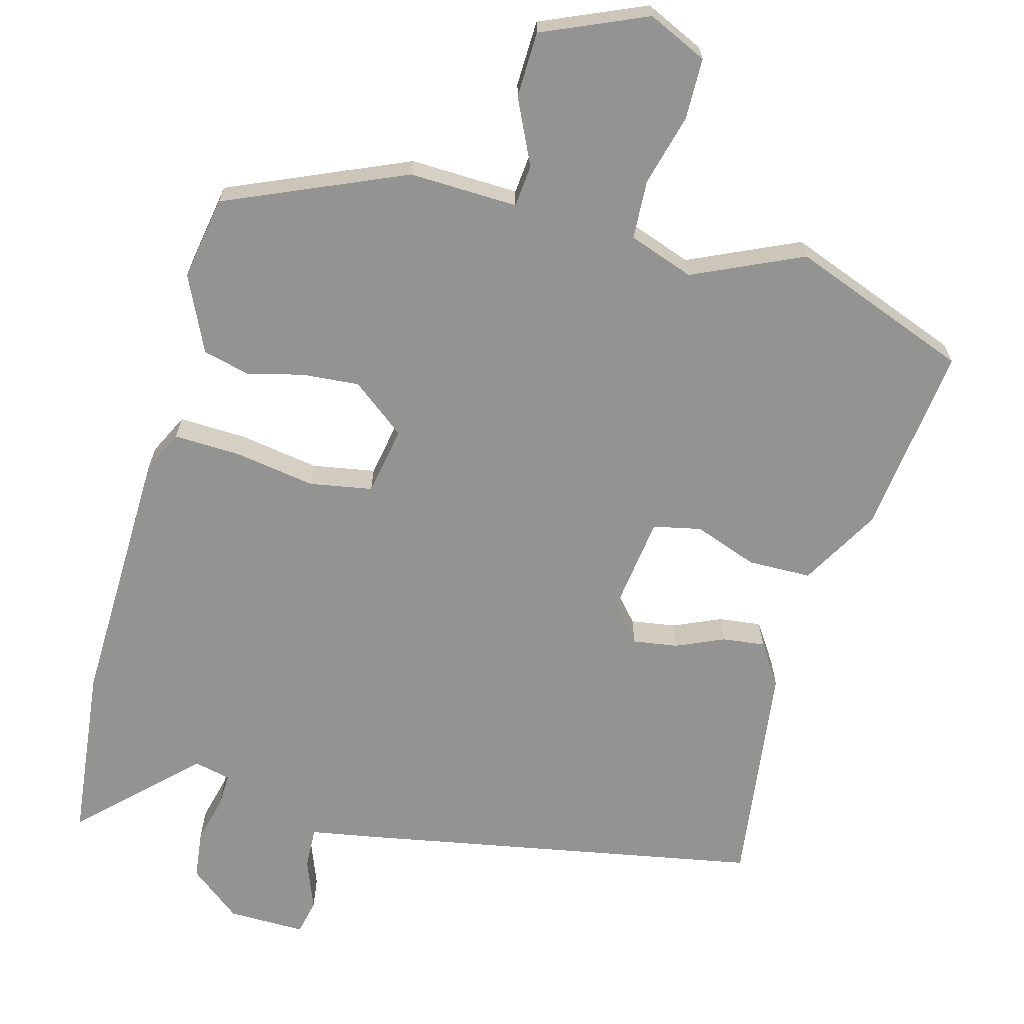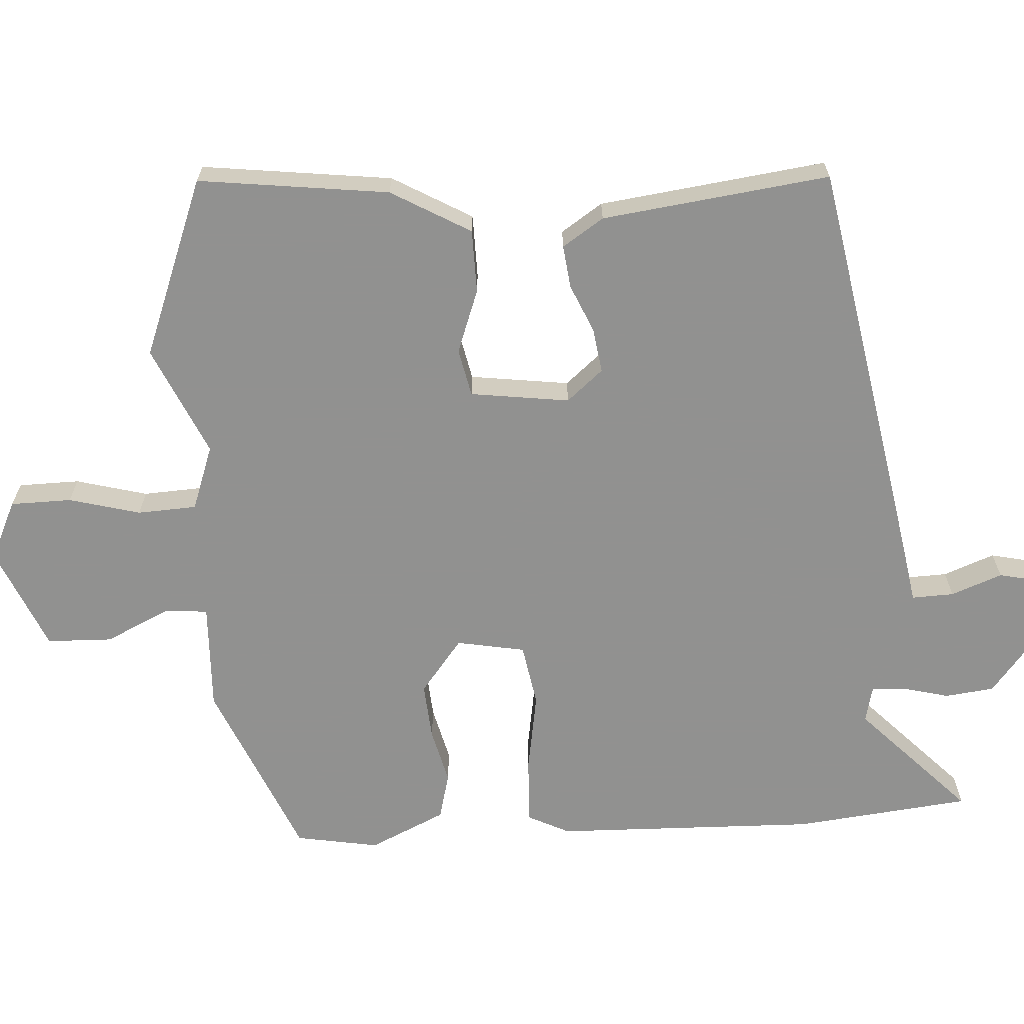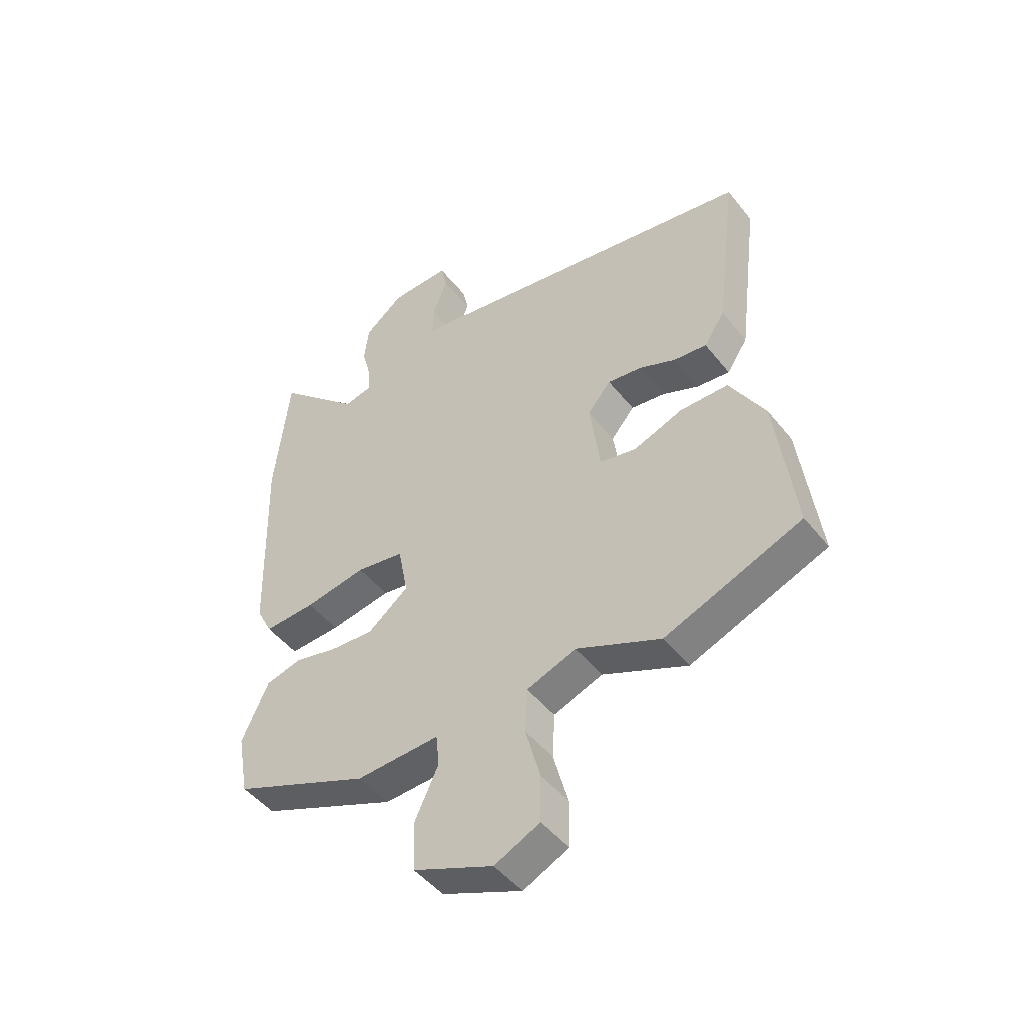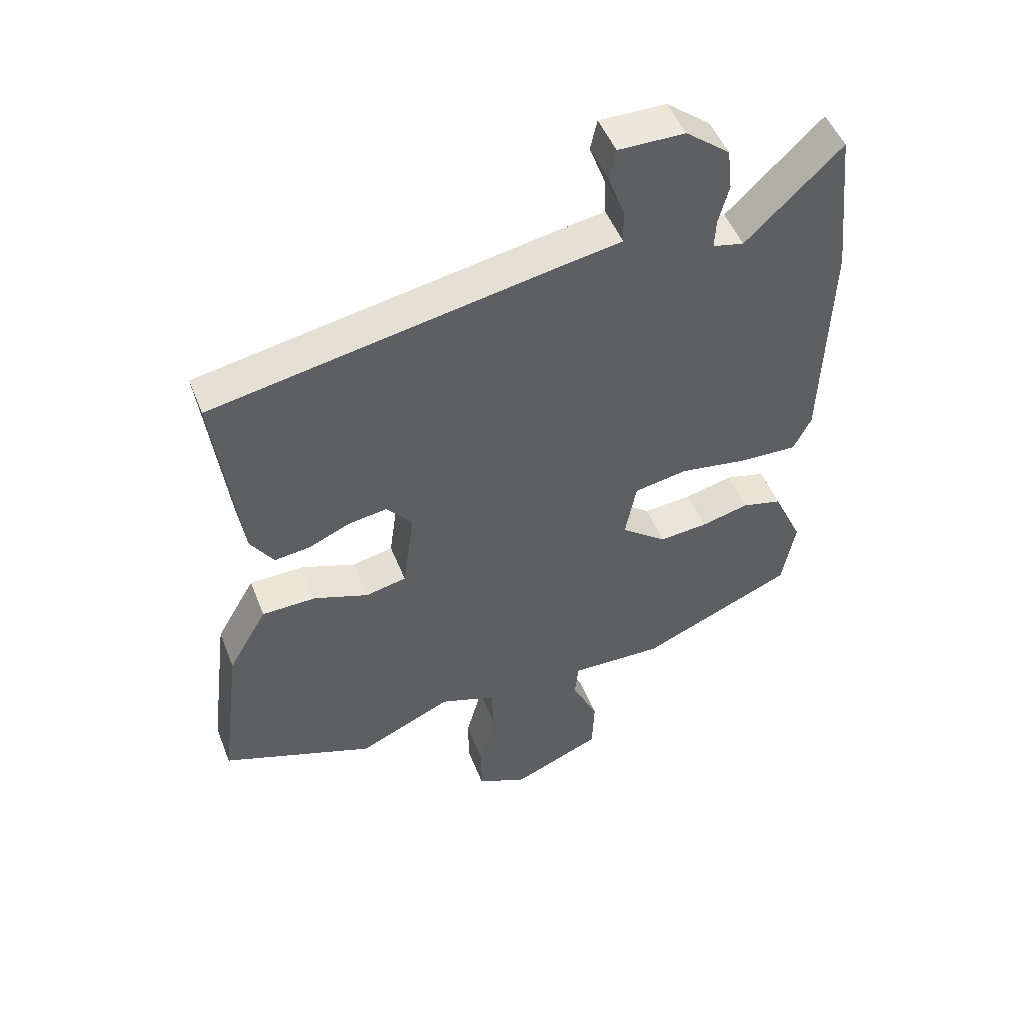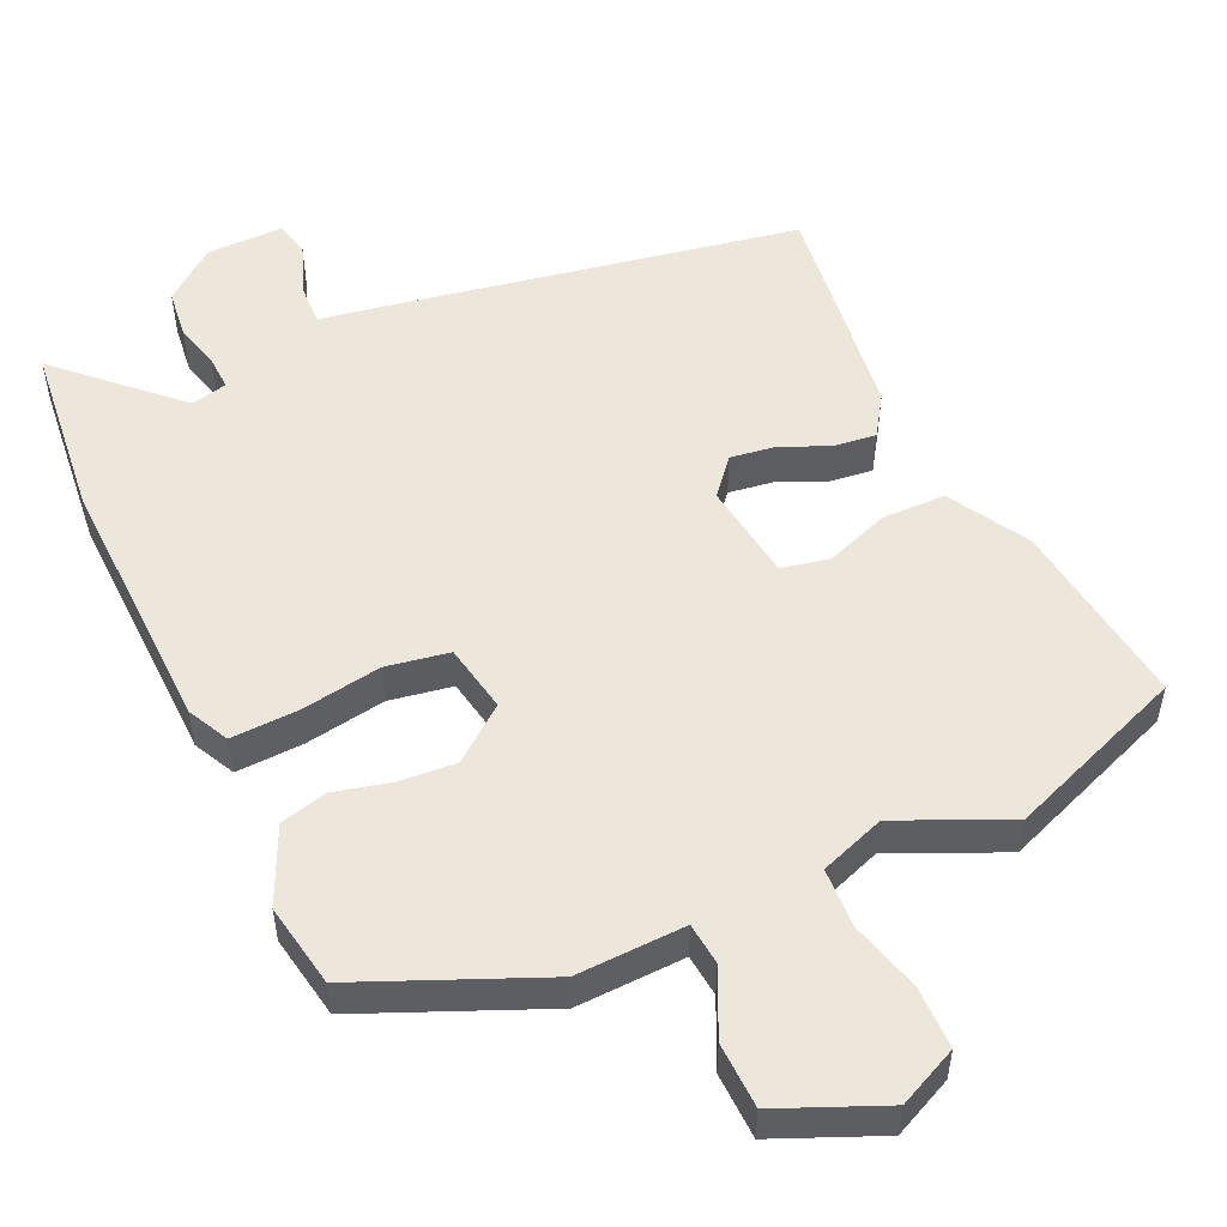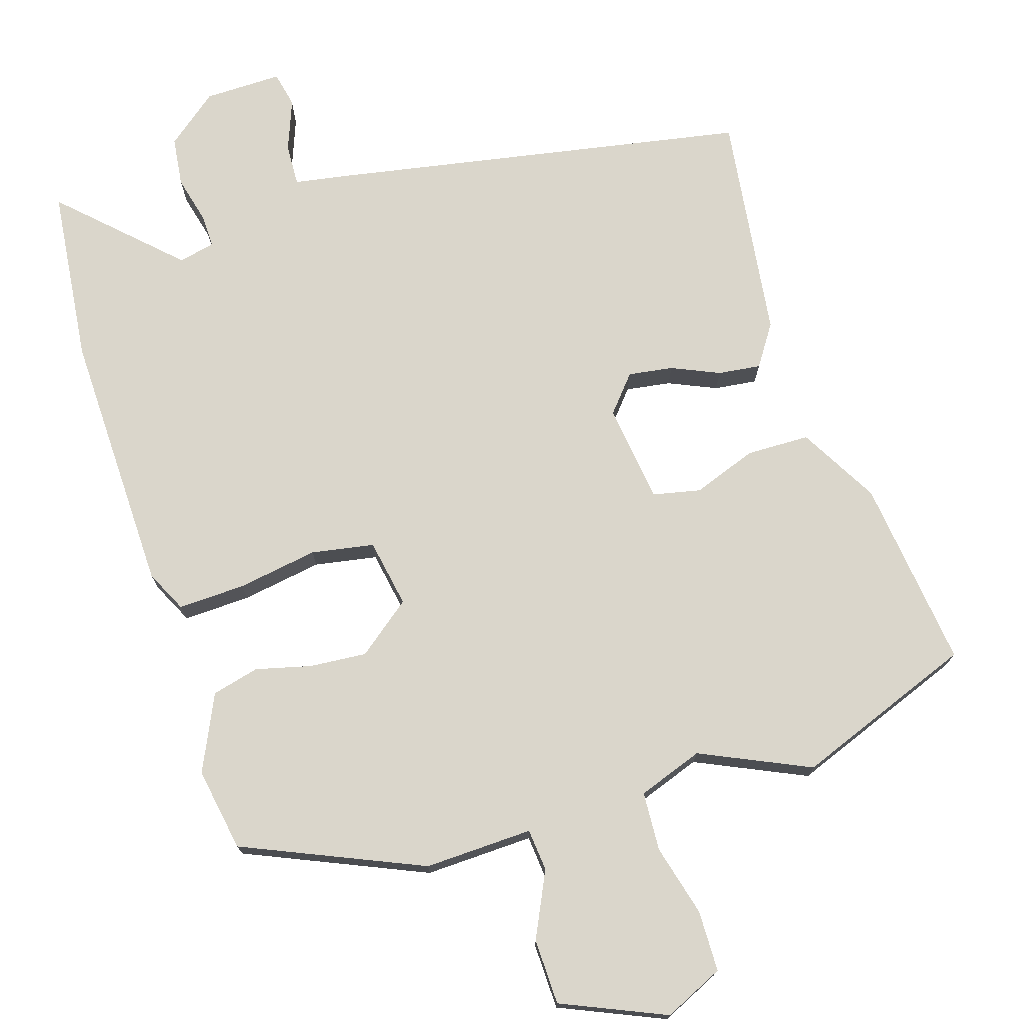
<metadata>
{"format":"obj","ext":"obj","renderer":"f3d","projection":"perspective","resolution":1024,"background":"white","views":[{"elev":-66.6,"azim":165.2,"up":"+Y"},{"elev":-66.0,"azim":-86.3,"up":"+Y"},{"elev":-47.9,"azim":-143.5,"up":"+Z"},{"elev":49.9,"azim":-21.2,"up":"+Z"},{"elev":52.1,"azim":155.4,"up":"+Y"},{"elev":73.9,"azim":162.9,"up":"+Y"}]}
</metadata>
<code>
v 0.489 0.07 0.607
v 0.515 0.07 0.36
v 0.504 0.07 -0.01
v 0.475 0.07 -0.068
v 0.381 0.07 -0.064
v 0.268 0.07 -0.045
v 0.18 0.07 -0.06
v 0.162 0.07 -0.156
v 0.237 0.07 -0.215
v 0.317 0.07 -0.209
v 0.395 0.07 -0.19
v 0.461 0.07 -0.207
v 0.51 0.07 -0.314
v 0.489 0.07 -0.431
v 0.237 0.07 -0.538
v 0.085 0.07 -0.532
v 0.079 0.07 -0.591
v 0.122 0.07 -0.683
v 0.119 0.07 -0.775
v -0.027 0.07 -0.837
v -0.11 0.07 -0.798
v -0.111 0.07 -0.712
v -0.084 0.07 -0.612
v -0.088 0.07 -0.529
v -0.179 0.07 -0.496
v -0.333 0.07 -0.565
v -0.583 0.07 -0.468
v -0.549 0.07 -0.201
v -0.485 0.07 -0.09
v -0.396 0.07 -0.089
v -0.307 0.07 -0.122
v -0.24 0.07 -0.108
v -0.221 0.07 0.031
v -0.264 0.07 0.082
v -0.327 0.07 0.073
v -0.394 0.07 0.044
v -0.454 0.07 0.037
v -0.492 0.07 0.095
v -0.532 0.07 0.414
v 0.046 0.07 0.517
v 0.13 0.07 0.531
v 0.128 0.07 0.59
v 0.101 0.07 0.662
v 0.112 0.07 0.712
v 0.221 0.07 0.71
v 0.293 0.07 0.652
v 0.301 0.07 0.583
v 0.284 0.07 0.517
v 0.282 0.07 0.47
v 0.333 0.07 0.458
v 0.489 0 0.607
v 0.515 0 0.36
v 0.504 0 -0.01
v 0.475 0 -0.068
v 0.381 0 -0.064
v 0.268 0 -0.045
v 0.18 0 -0.06
v 0.162 0 -0.156
v 0.237 0 -0.215
v 0.317 0 -0.209
v 0.395 0 -0.19
v 0.461 0 -0.207
v 0.51 0 -0.314
v 0.489 0 -0.431
v 0.237 0 -0.538
v 0.085 0 -0.532
v 0.079 0 -0.591
v 0.122 0 -0.683
v 0.119 0 -0.775
v -0.027 0 -0.837
v -0.11 0 -0.798
v -0.111 0 -0.712
v -0.084 0 -0.612
v -0.088 0 -0.529
v -0.179 0 -0.496
v -0.333 0 -0.565
v -0.583 0 -0.468
v -0.549 0 -0.201
v -0.485 0 -0.09
v -0.396 0 -0.089
v -0.307 0 -0.122
v -0.24 0 -0.108
v -0.221 0 0.031
v -0.264 0 0.082
v -0.327 0 0.073
v -0.394 0 0.044
v -0.454 0 0.037
v -0.492 0 0.095
v -0.532 0 0.414
v 0.046 0 0.517
v 0.13 0 0.531
v 0.128 0 0.59
v 0.101 0 0.662
v 0.112 0 0.712
v 0.221 0 0.71
v 0.293 0 0.652
v 0.301 0 0.583
v 0.284 0 0.517
v 0.282 0 0.47
v 0.333 0 0.458
f 46 47 48
f 45 46 48
f 44 45 48
f 43 44 48
f 42 43 48
f 41 42 48 49
f 40 41 49
f 39 40 49
f 38 39 49
f 37 38 49
f 36 37 49
f 35 36 49
f 34 35 49 50
f 29 30 31
f 28 29 31
f 27 28 31
f 26 27 31
f 25 26 31
f 24 25 31 32
f 21 22 23
f 20 21 23
f 19 20 23
f 18 19 23
f 17 18 23
f 16 17 23 24
f 14 15 16
f 13 14 16
f 12 13 16
f 11 12 16
f 10 11 16
f 9 10 16 24
f 24 32 33
f 9 24 33
f 8 9 33
f 4 5 6
f 3 4 6
f 2 3 6
f 1 2 6
f 50 1 6
f 50 6 7
f 34 50 7
f 7 8 33 34
f 98 97 96
f 98 96 95
f 98 95 94
f 98 94 93
f 98 93 92
f 99 98 92 91
f 99 91 90
f 99 90 89
f 99 89 88
f 99 88 87
f 99 87 86
f 99 86 85
f 100 99 85 84
f 81 80 79
f 81 79 78
f 81 78 77
f 81 77 76
f 81 76 75
f 82 81 75 74
f 73 72 71
f 73 71 70
f 73 70 69
f 73 69 68
f 73 68 67
f 74 73 67 66
f 66 65 64
f 66 64 63
f 66 63 62
f 66 62 61
f 66 61 60
f 74 66 60 59
f 83 82 74
f 83 74 59
f 83 59 58
f 56 55 54
f 56 54 53
f 56 53 52
f 56 52 51
f 56 51 100
f 57 56 100
f 57 100 84
f 84 83 58 57
f 1 51 52 2
f 2 52 53 3
f 3 53 54 4
f 4 54 55 5
f 5 55 56 6
f 6 56 57 7
f 7 57 58 8
f 8 58 59 9
f 9 59 60 10
f 10 60 61 11
f 11 61 62 12
f 12 62 63 13
f 13 63 64 14
f 14 64 65 15
f 15 65 66 16
f 16 66 67 17
f 17 67 68 18
f 18 68 69 19
f 19 69 70 20
f 20 70 71 21
f 21 71 72 22
f 22 72 73 23
f 23 73 74 24
f 24 74 75 25
f 25 75 76 26
f 26 76 77 27
f 27 77 78 28
f 28 78 79 29
f 29 79 80 30
f 30 80 81 31
f 31 81 82 32
f 32 82 83 33
f 33 83 84 34
f 34 84 85 35
f 35 85 86 36
f 36 86 87 37
f 37 87 88 38
f 38 88 89 39
f 39 89 90 40
f 40 90 91 41
f 41 91 92 42
f 42 92 93 43
f 43 93 94 44
f 44 94 95 45
f 45 95 96 46
f 46 96 97 47
f 47 97 98 48
f 48 98 99 49
f 49 99 100 50
f 50 100 51 1

</code>
